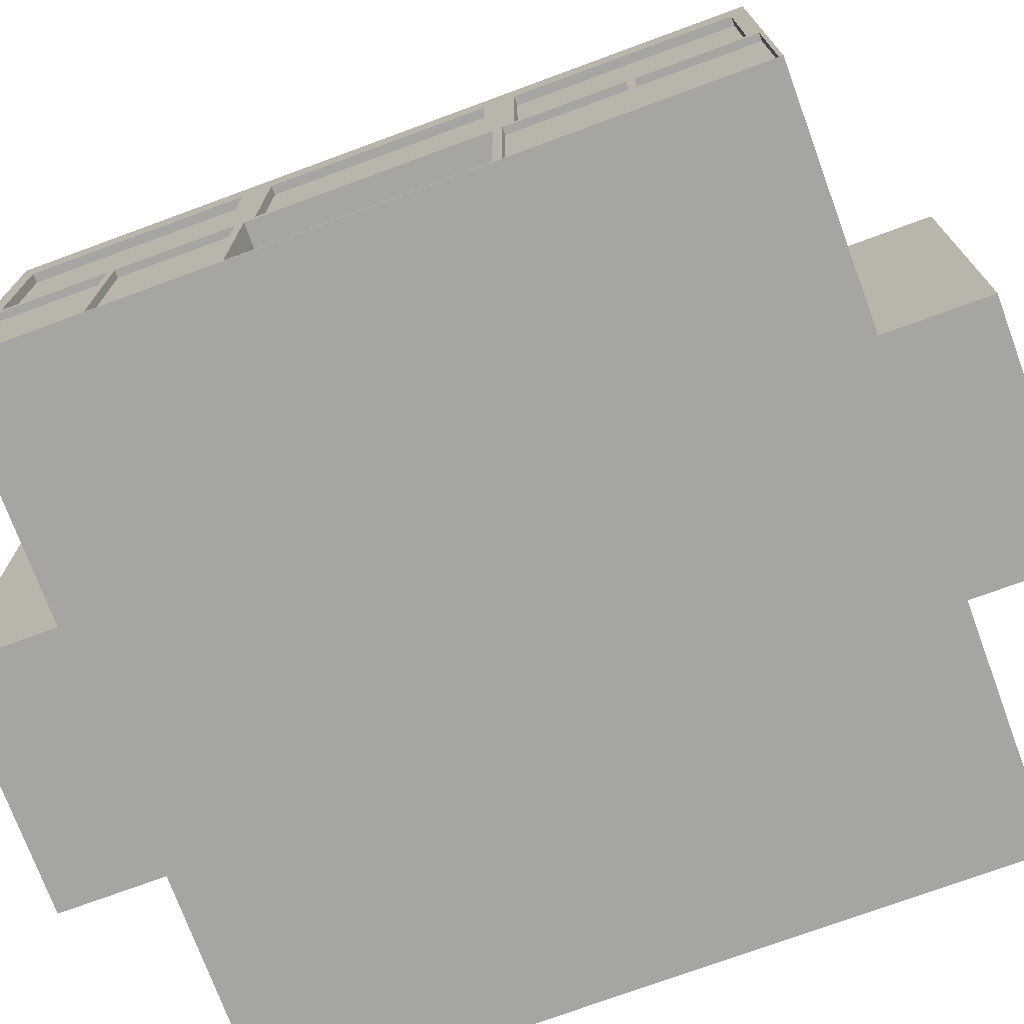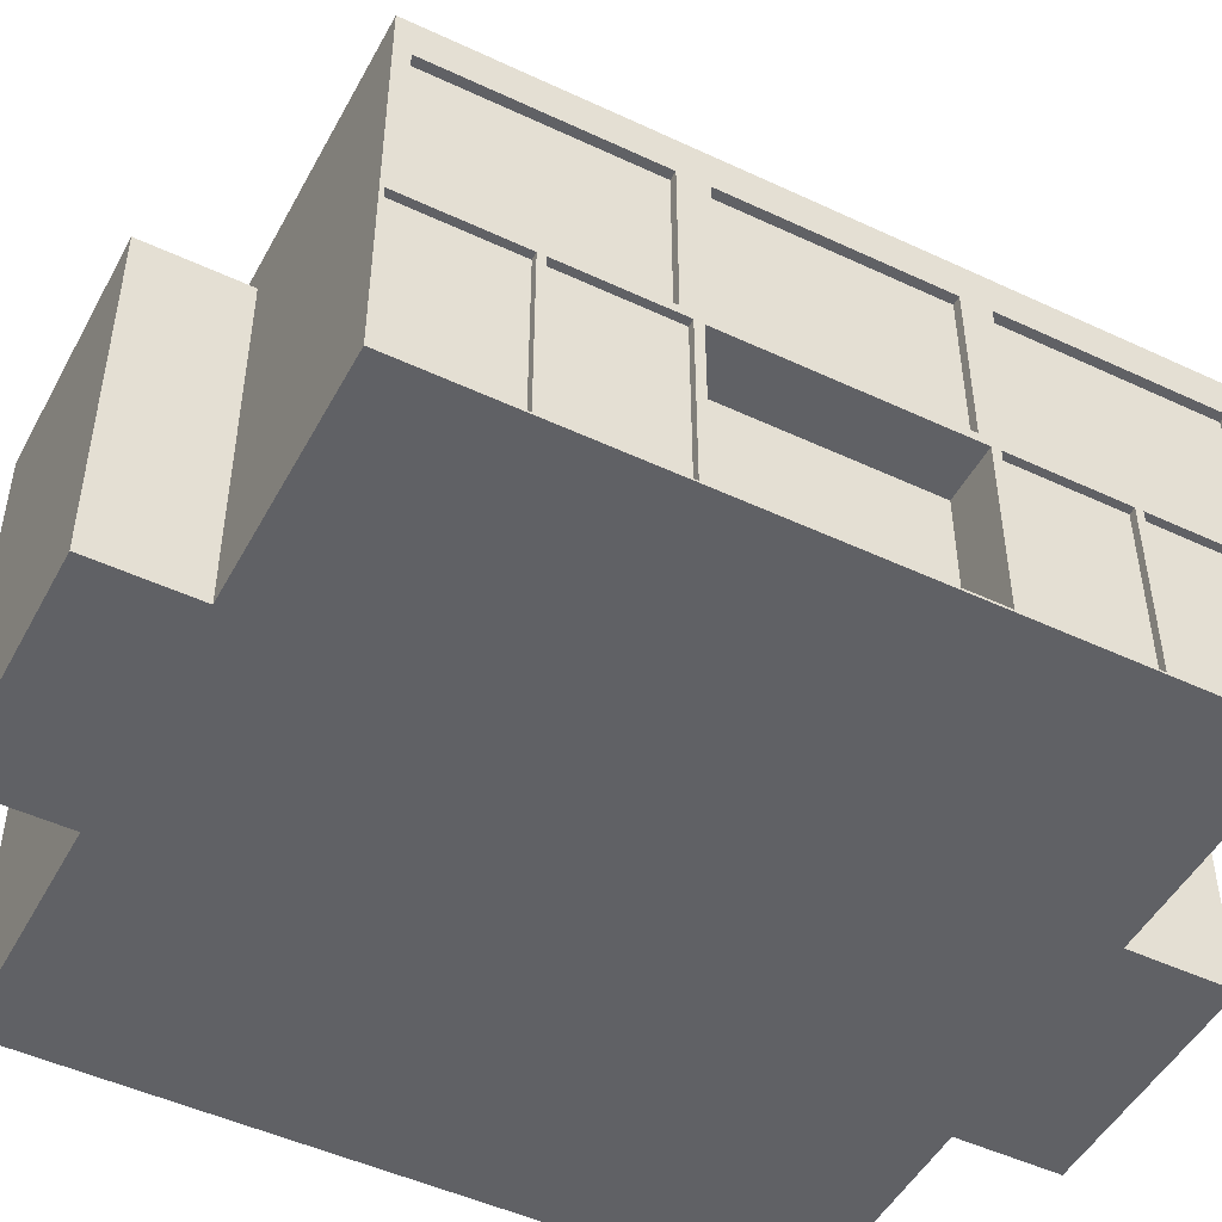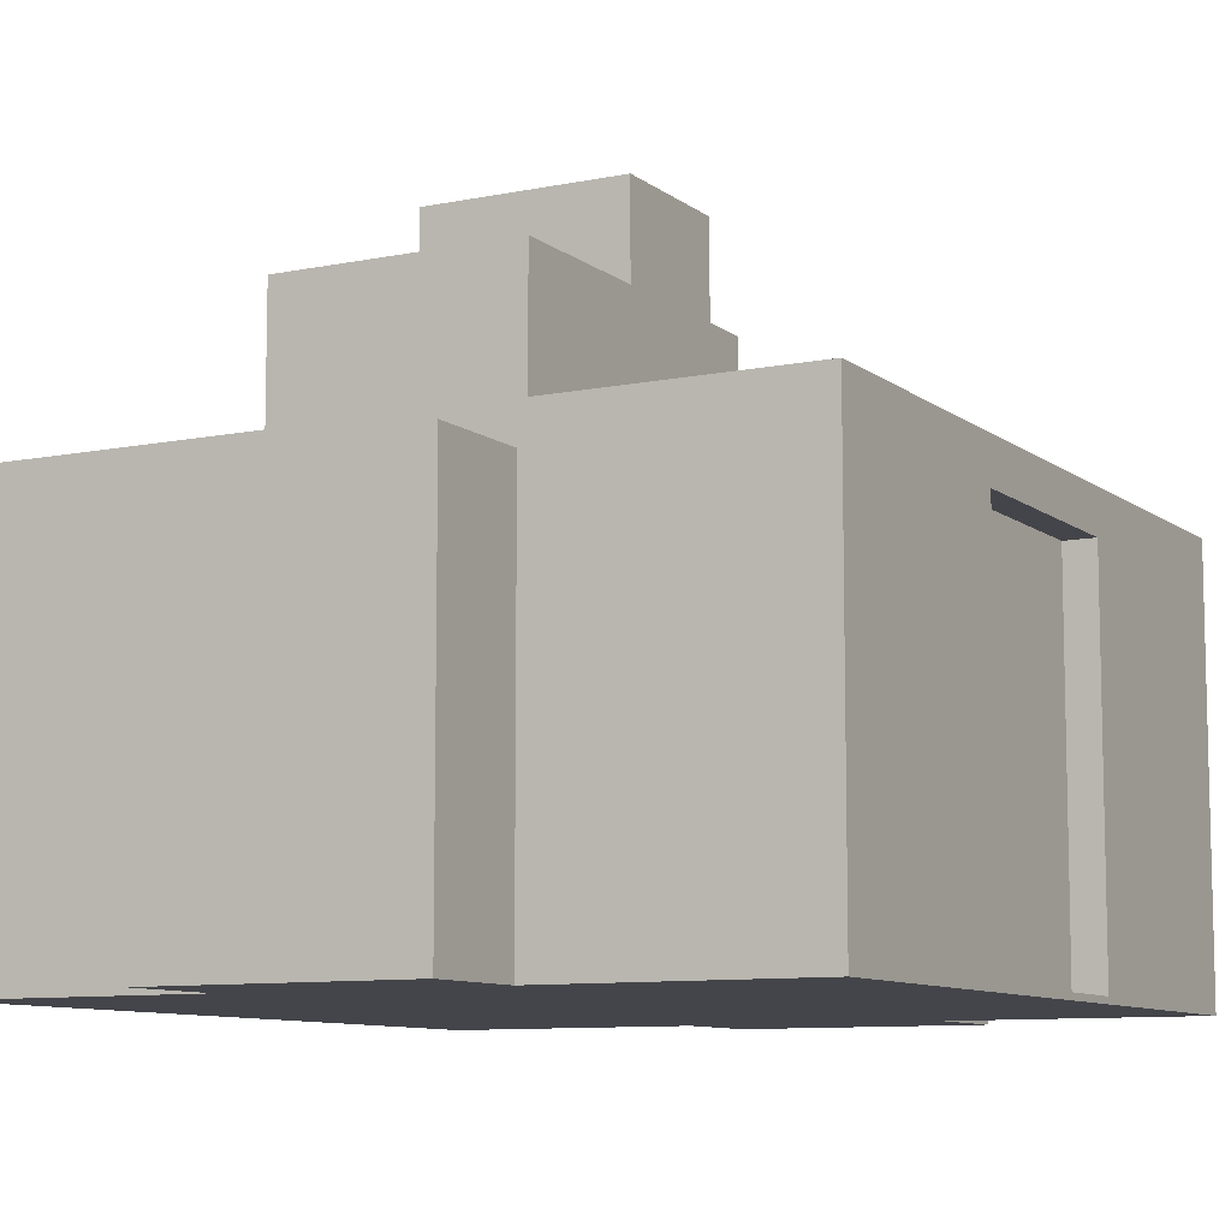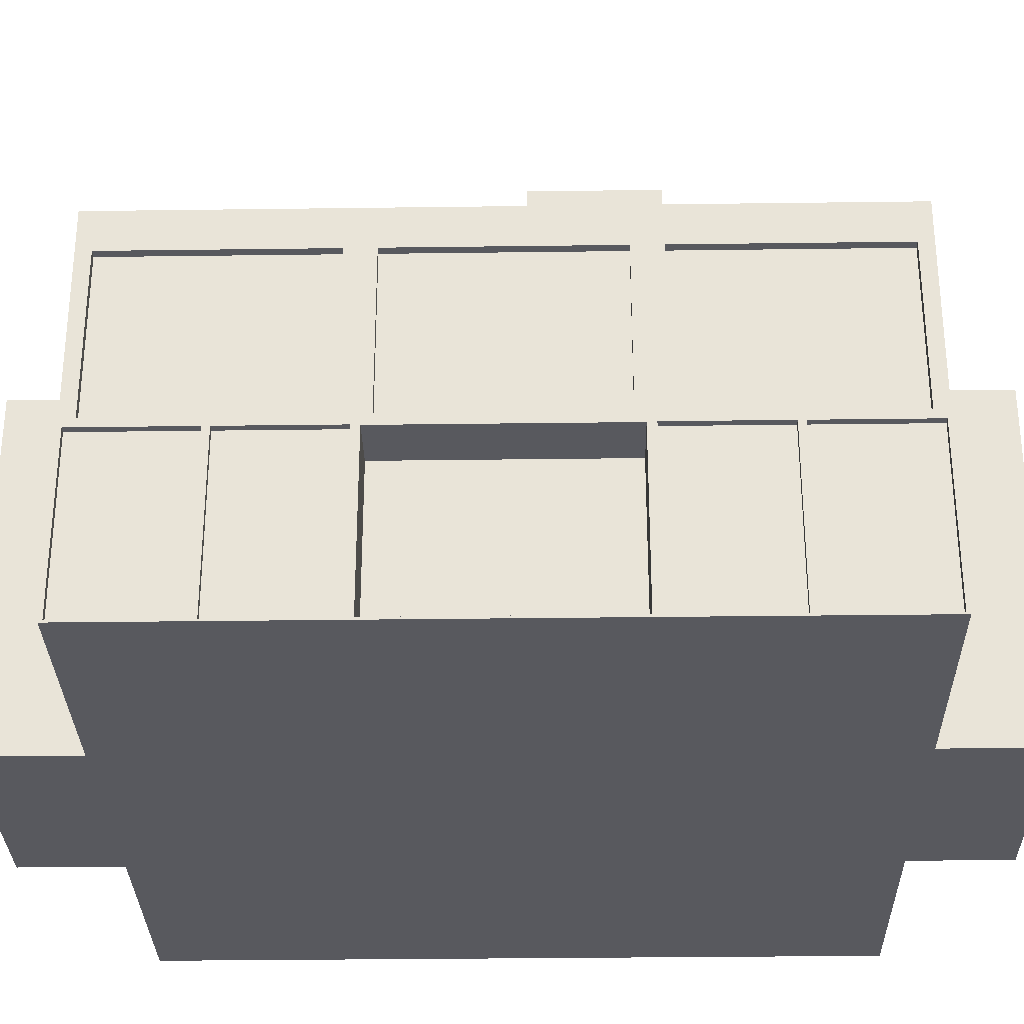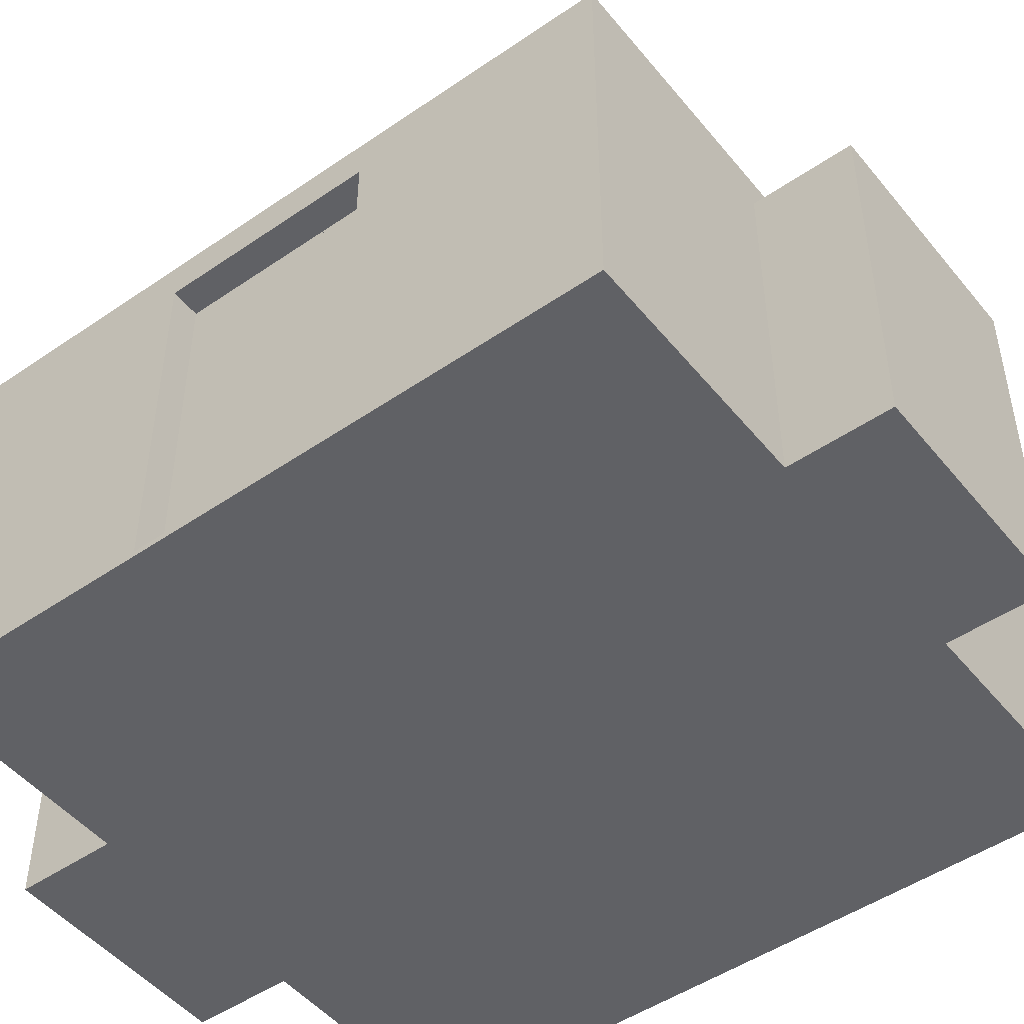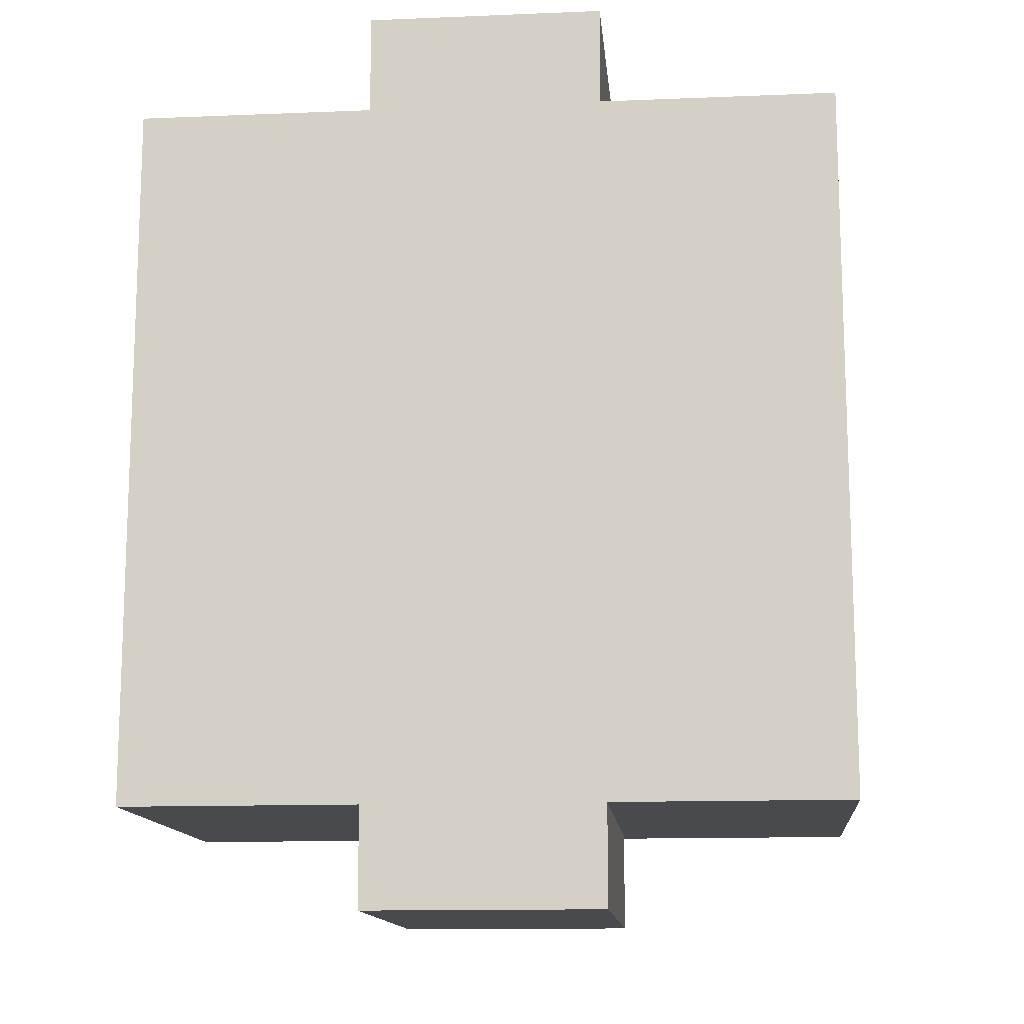
<metadata>
{"format":"obj","ext":"obj","renderer":"f3d","projection":"perspective","resolution":1024,"background":"white","views":[{"elev":-73.9,"azim":110.2,"up":"+Y"},{"elev":-48.9,"azim":62.5,"up":"+Y"},{"elev":-9.2,"azim":-151.5,"up":"+Y"},{"elev":-30.4,"azim":91.1,"up":"+Y"},{"elev":-48.8,"azim":-52.6,"up":"+Y"},{"elev":-13.3,"azim":5.3,"up":"+Z"}]}
</metadata>
<code>
o Cube.027_Cube
v -15.11 -4.5 10
v -15.11 5.5 10
v -15.11 -4.5 -10
v -15.11 5.5 -10
v 4.892 -4.5 10
v 4.892 5.5 10
v 4.892 -4.5 -10
v 4.892 5.5 -10
v -15.11 0.5 10
v -15.11 0.5 -10
v 4.892 0.5 -10
v 4.892 0.5 10
v -15.11 -4.334 -3.002
v -15.11 -4.334 3.002
v -15.11 5.334 3.002
v -15.11 5.334 -3.002
v 4.892 -4.5 3.333
v 4.892 -4.5 -3.333
v 4.892 5.5 -3.333
v 4.892 5.5 3.333
v 4.892 0.5 -3.333
v 4.892 0.5 3.333
v -15.11 0.5 3.333
v -15.11 0.5 -3.333
v 4.892 0.7014 3.736
v 4.892 5.299 3.736
v 4.892 5.299 9.597
v 4.892 0.7014 9.597
v 4.892 0.7014 -9.597
v 4.892 5.299 -9.597
v 4.892 5.299 -3.736
v 4.892 0.7014 -3.736
v 4.892 0.7014 -2.931
v 4.892 5.299 -2.931
v 4.892 5.299 2.931
v 4.892 0.7014 2.931
v 4.649 5.299 3.736
v 4.649 0.7014 3.736
v 4.649 0.7014 9.597
v 4.649 5.299 9.597
v 4.649 5.299 -9.597
v 4.649 0.7014 -9.597
v 4.649 0.7014 -3.736
v 4.649 5.299 -3.736
v 4.649 5.299 -2.931
v 4.649 0.7014 -2.931
v 4.649 0.7014 2.931
v 4.649 5.299 2.931
v 4.892 -4.432 -3.197
v 4.892 0.4318 -3.197
v 4.892 0.4318 3.197
v 4.892 -4.432 3.197
v 3.354 0.4318 -3.197
v 3.354 -4.432 -3.197
v 3.354 -4.432 3.197
v 3.354 0.4318 3.197
v -14.18 5.5 -3.333
v -14.18 5.5 3.333
v -14.18 5.5 9.071
v 3.963 5.5 9.071
v 3.963 5.5 3.333
v 3.963 5.5 -3.333
v 3.963 5.5 -9.071
v -14.18 5.5 -9.071
v -15.11 6.454 -3.333
v -15.11 6.454 -10
v 4.892 6.454 -10
v 4.892 6.454 3.333
v 4.892 6.454 10
v -15.11 6.454 10
v -15.11 6.454 3.333
v 4.892 6.454 -3.333
v -14.18 6.454 3.333
v -14.18 6.454 -3.333
v -14.18 6.454 -9.071
v -14.18 6.454 9.071
v 3.963 6.454 9.071
v 3.963 6.454 3.333
v 3.963 6.454 -3.333
v 3.963 6.454 -9.071
v 4.892 0.5 -10
v 4.892 -4.5 -10
v 4.892 -4.5 -3.333
v 4.892 0.5 10
v 4.892 -4.5 10
v 4.892 0.5 3.333
v 4.892 -4.5 3.333
v 4.892 0.5 -3.333
v 4.892 0.5 6.667
v 4.892 -4.5 6.667
v 4.892 -4.5 -6.667
v 4.892 0.5 -6.667
v 4.892 -4.448 6.771
v 4.892 0.4481 6.771
v 4.892 0.4481 9.896
v 4.892 -4.448 9.896
v 4.892 -4.448 -6.563
v 4.892 0.4481 -6.563
v 4.892 0.4481 -3.437
v 4.892 -4.448 -3.437
v 4.892 -4.448 3.437
v 4.892 0.4481 3.437
v 4.892 0.4481 6.563
v 4.892 -4.448 6.563
v 4.892 -4.448 -9.896
v 4.892 0.4481 -9.896
v 4.892 0.4481 -6.771
v 4.892 -4.448 -6.771
v 4.691 0.4481 6.771
v 4.691 -4.448 6.771
v 4.691 -4.448 9.896
v 4.691 0.4481 9.896
v 4.691 0.4481 -6.563
v 4.691 -4.448 -6.563
v 4.691 -4.448 -3.437
v 4.691 0.4481 -3.437
v 4.691 0.4481 3.437
v 4.691 -4.448 3.437
v 4.691 -4.448 6.563
v 4.691 0.4481 6.563
v 4.691 0.4481 -9.896
v 4.691 -4.448 -9.896
v 4.691 -4.448 -6.771
v 4.691 0.4481 -6.771
v -1.775 -4.5 -10
v -8.441 -4.5 -10
v -8.441 5.5 -10
v -1.775 5.5 -10
v -8.441 -4.5 10
v -1.775 -4.5 10
v -1.775 5.5 10
v -8.441 5.5 10
v -1.775 0.5 10
v -8.441 0.5 10
v -8.441 0.5 -10
v -1.775 0.5 -10
v -1.775 -4.5 -3.333
v -8.441 -4.5 -3.333
v -1.775 -4.5 3.333
v -8.441 -4.5 3.333
v -2.085 5.5 9.071
v -8.132 5.5 9.071
v -8.132 5.5 -9.071
v -2.085 5.5 -9.071
v -8.441 6.454 -10
v -1.775 6.454 -10
v -1.775 6.454 10
v -8.441 6.454 10
v -2.085 6.454 9.071
v -8.132 6.454 9.071
v -8.132 6.454 -9.071
v -2.085 6.454 -9.071
v -1.775 -4.5 -12.81
v -8.441 -4.5 -12.81
v -8.441 5.5 -12.81
v -1.775 5.5 -12.81
v -8.441 -4.5 12.81
v -1.775 -4.5 12.81
v -1.775 5.5 12.81
v -8.441 5.5 12.81
v -1.775 0.5 12.81
v -8.441 0.5 12.81
v -8.441 0.5 -12.81
v -1.775 0.5 -12.81
v -15.11 -4.5 -3.333
v -15.11 -4.5 3.333
v -15.11 5.5 3.333
v -15.11 5.5 -3.333
v -15.11 0.5 3.002
v -15.11 0.5 -3.002
v -14.3 0.5 3.002
v -14.3 0.5 -3.002
v -14.3 -4.334 -3.002
v -14.3 -4.334 3.002
v -14.3 5.334 3.002
v -14.3 5.334 -3.002
v -8.132 5.5 0
v -2.085 5.5 0
v -8.132 9.884 -9.071
v -2.085 9.884 -9.071
v -7.676 9.884 -0.4553
v -2.54 9.884 -0.4553
v -8.132 5.5 -4.535
v -2.085 5.5 -4.535
v -7.676 9.884 -4.08
v -2.54 9.884 -4.08
v -8.132 9.884 0
v -2.085 9.884 0
v -8.132 9.884 -4.535
v -2.085 9.884 -4.535
v -7.676 12.51 -0.4553
v -2.54 12.51 -0.4553
v -7.676 12.51 -4.08
v -2.54 12.51 -4.08
f 136 128 8 11
f 24 168 4 10
f 134 132 2 9
f 144 184 178 141 60 61 62 63
f 129 134 9 1
f 7 11 81 82
f 125 136 11 7
f 30 31 44 41
f 139 17 5 130
f 169 15 175 171
f 165 24 10 3
f 50 51 56 53
f 1 9 23 166
f 11 21 88 92 81
f 137 18 17 139
f 27 28 39 40
f 33 34 45 46
f 15 16 176 175
f 22 20 26 25
f 9 2 167 23
f 6 12 28 27
f 20 6 27 26
f 11 8 30 29
f 125 7 18 137
f 19 21 32 31
f 8 19 31 30
f 21 19 34 33
f 19 20 35 34
f 20 22 36 35
f 22 21 33 36
f 12 22 25 28
f 21 11 29 32
f 46 45 48 47
f 36 33 46 47
f 25 26 37 38
f 31 32 43 44
f 34 35 48 45
f 38 37 40 39
f 29 30 41 42
f 35 36 47 48
f 28 25 38 39
f 42 41 44 43
f 18 21 50 49
f 21 22 51 50
f 22 17 52 51
f 17 18 49 52
f 54 53 56 55
f 49 50 53 54
f 51 52 55 56
f 52 49 54 55
f 26 27 40 37
f 32 29 42 43
f 131 6 69 147
f 19 8 67 72
f 58 57 74 73
f 57 64 75 74
f 144 63 80 152
f 4 168 65 66
f 65 71 73 74
f 59 58 73 76
f 147 69 77 149
f 71 70 76 73
f 68 72 79 78
f 63 62 79 80
f 145 66 75 151
f 72 67 80 79
f 20 19 72 68
f 127 4 66 145
f 142 59 76 150
f 69 68 78 77
f 61 60 77 78
f 62 61 78 79
f 167 2 70 71
f 168 167 71 65
f 93 94 109 110
f 107 108 123 124
f 6 20 68 69
f 17 22 86 87
f 22 12 84 89 86
f 12 5 85 84
f 66 65 74 75
f 21 18 83 88
f 103 104 119 120
f 18 7 82 91 83
f 106 107 124 121
f 5 17 87 90 85
f 90 89 94 93
f 89 84 95 94
f 84 85 96 95
f 85 90 93 96
f 91 92 98 97
f 92 88 99 98
f 88 83 100 99
f 83 91 97 100
f 87 86 102 101
f 86 89 103 102
f 89 90 104 103
f 90 87 101 104
f 82 81 106 105
f 81 92 107 106
f 92 91 108 107
f 91 82 105 108
f 110 109 112 111
f 114 113 116 115
f 118 117 120 119
f 122 121 124 123
f 97 98 113 114
f 96 93 110 111
f 101 102 117 118
f 100 97 114 115
f 105 106 121 122
f 94 95 112 109
f 104 101 118 119
f 98 99 116 113
f 108 105 122 123
f 95 96 111 112
f 102 103 120 117
f 99 100 115 116
f 60 141 149 77
f 141 142 150 149
f 8 128 146 67
f 128 127 145 146
f 67 146 152 80
f 146 145 151 152
f 70 148 150 76
f 148 147 149 150
f 64 143 151 75
f 143 144 152 151
f 2 132 148 70
f 132 131 147 148
f 3 126 138 165
f 126 125 137 138
f 165 138 140 166
f 138 137 139 140
f 166 140 129 1
f 140 139 130 129
f 3 10 135 126
f 132 134 162 160
f 5 12 133 130
f 126 135 163 154
f 57 58 59 142 177 183 143 64
f 177 142 141 178
f 12 6 131 133
f 129 130 158 157
f 10 4 127 135
f 134 129 157 162
f 154 163 164 153
f 158 161 162 157
f 161 159 160 162
f 163 155 156 164
f 136 125 153 164
f 135 127 155 163
f 127 128 156 155
f 131 132 160 159
f 130 133 161 158
f 128 136 164 156
f 133 131 159 161
f 125 126 154 153
f 14 13 165 166
f 16 15 167 168
f 169 14 166 23
f 13 170 24 165
f 15 169 23 167
f 170 16 168 24
f 174 171 172 173
f 171 175 176 172
f 14 169 171 174
f 13 14 174 173
f 16 170 172 176
f 170 13 173 172
f 184 144 180 190
f 186 185 193 194
f 177 178 188 187
f 144 143 179 180
f 183 177 187 189
f 143 183 189 179
f 179 189 190 180
f 178 184 190 188
f 182 181 187 188
f 181 185 189 187
f 186 182 188 190
f 185 186 190 189
f 193 191 192 194
f 185 181 191 193
f 182 186 194 192
f 181 182 192 191

</code>
